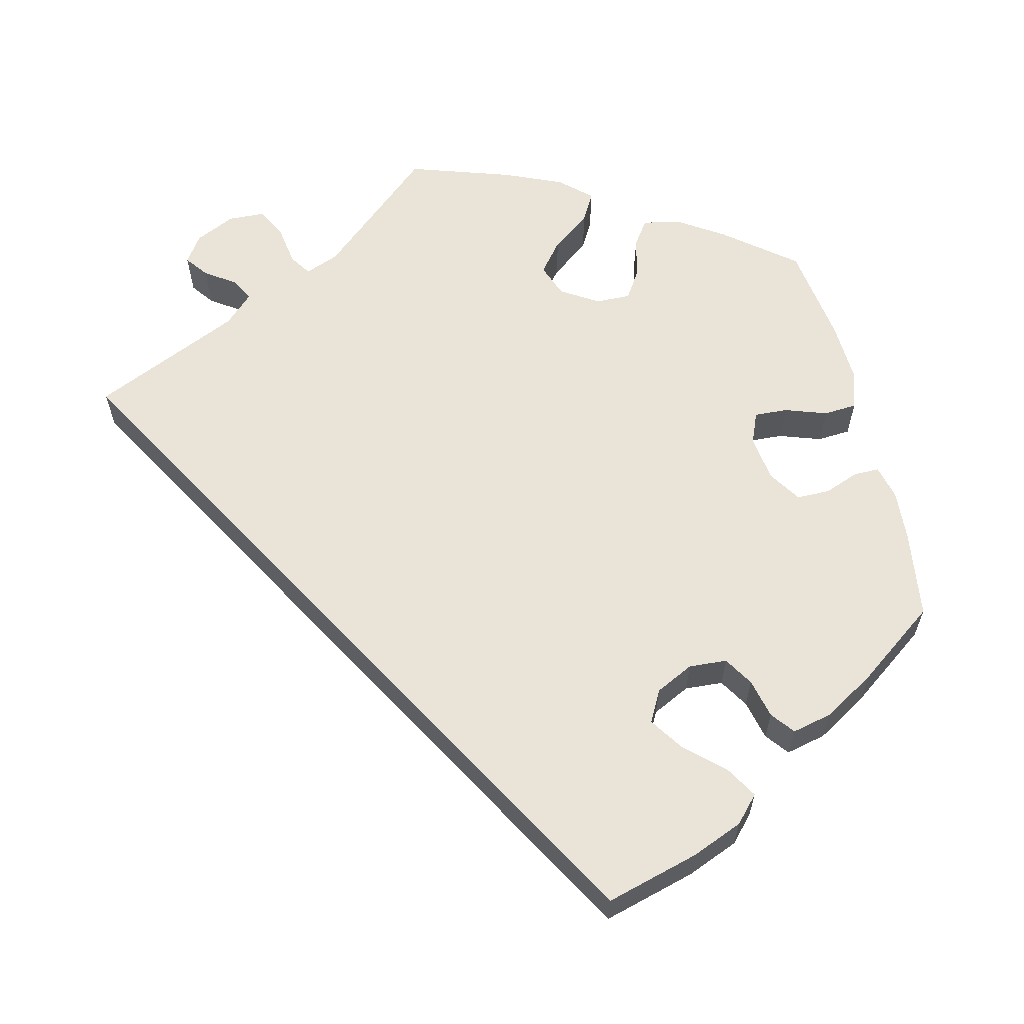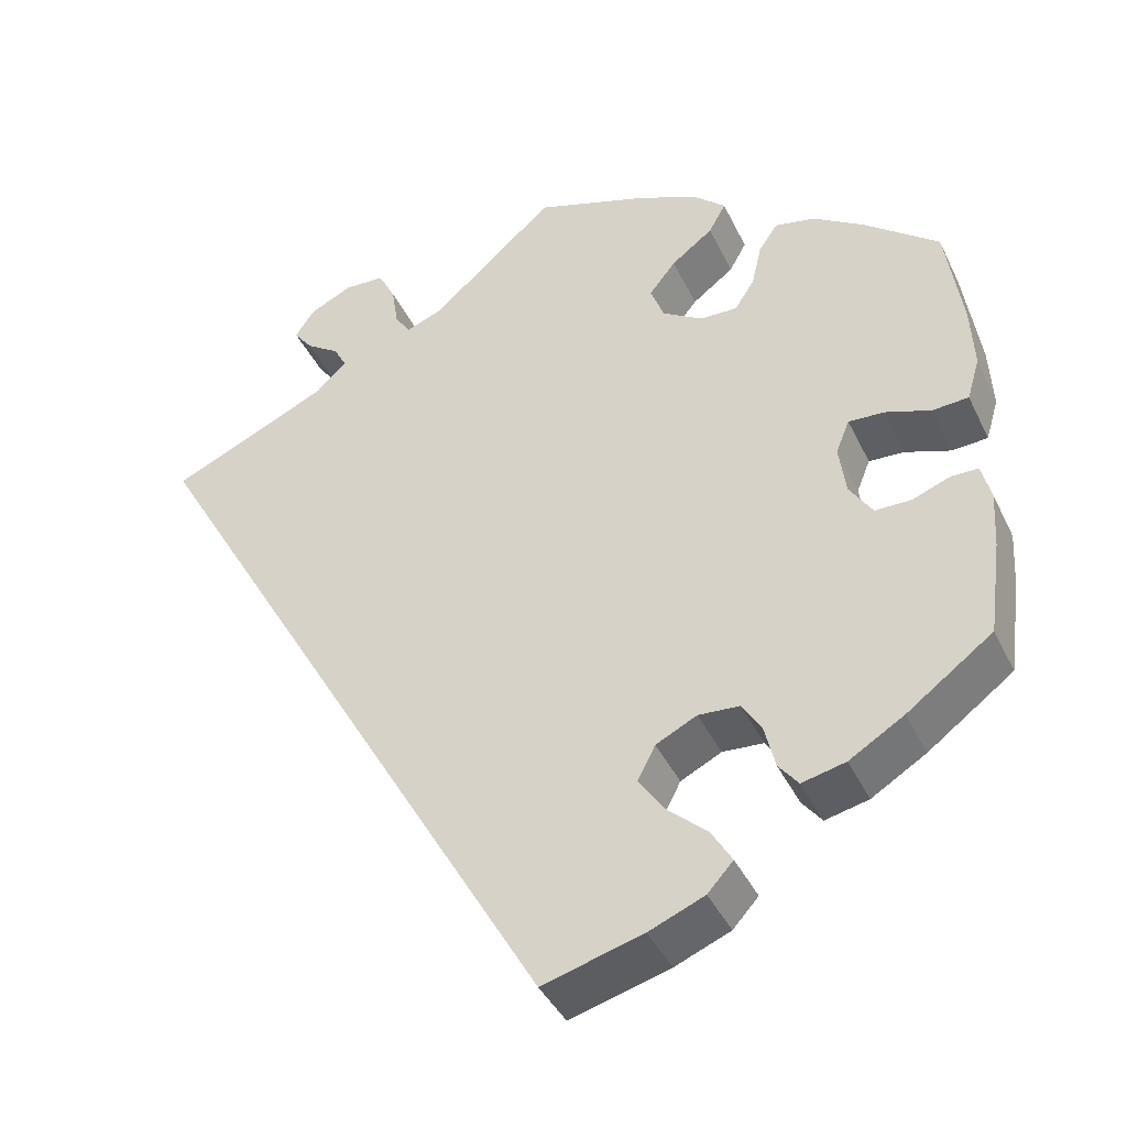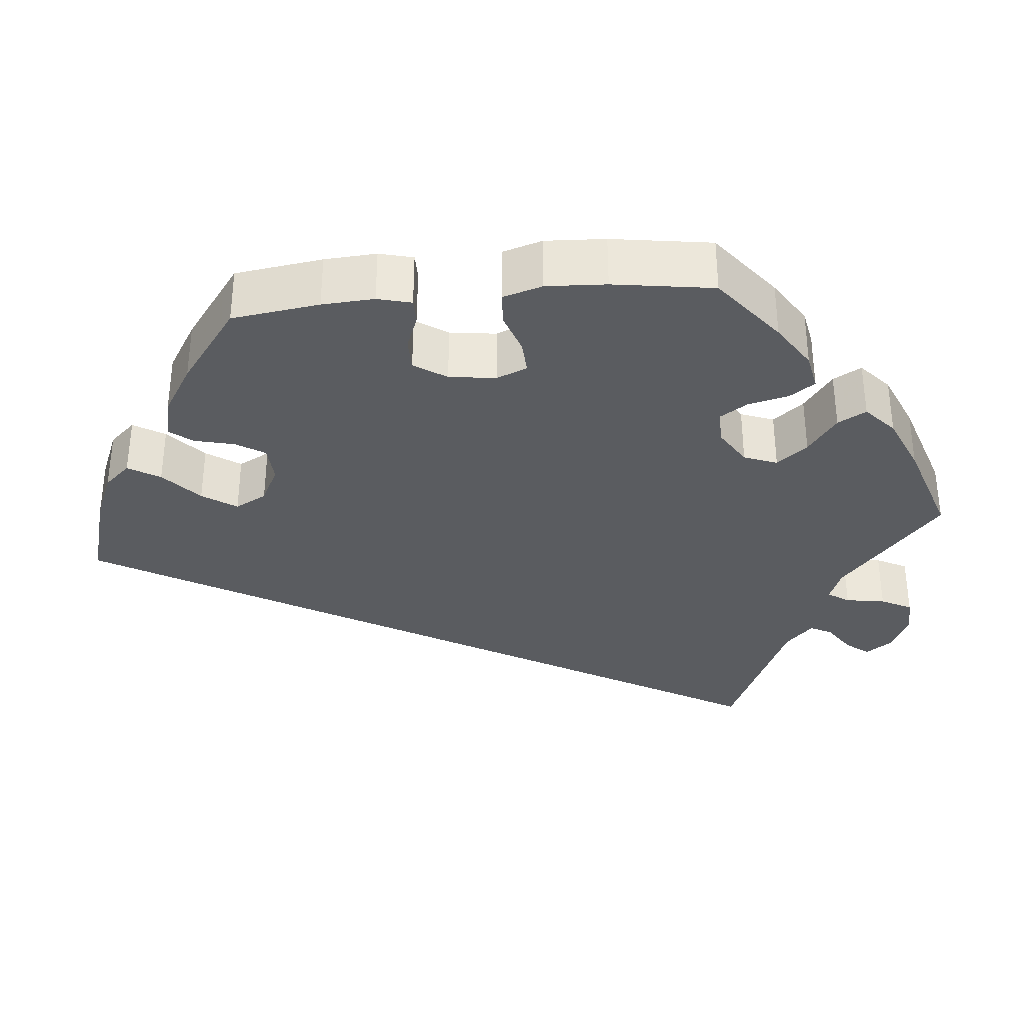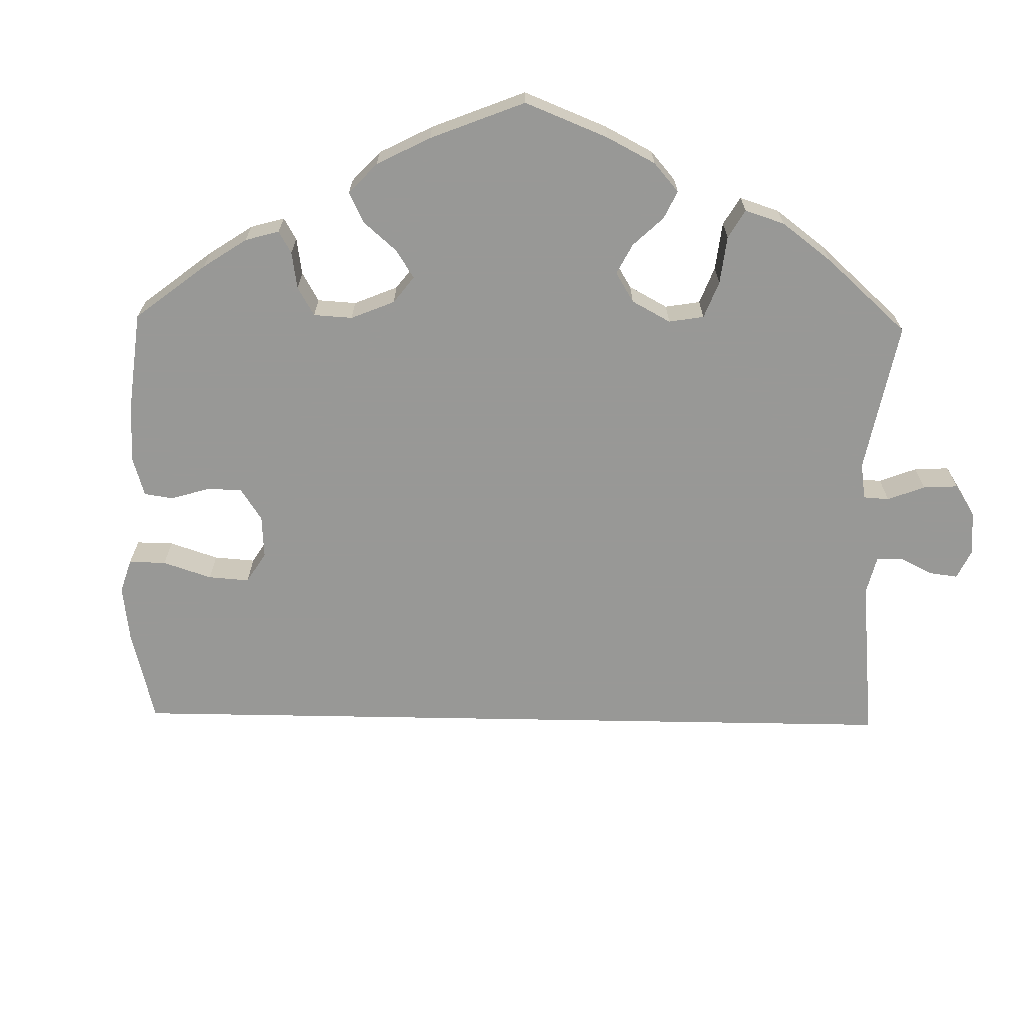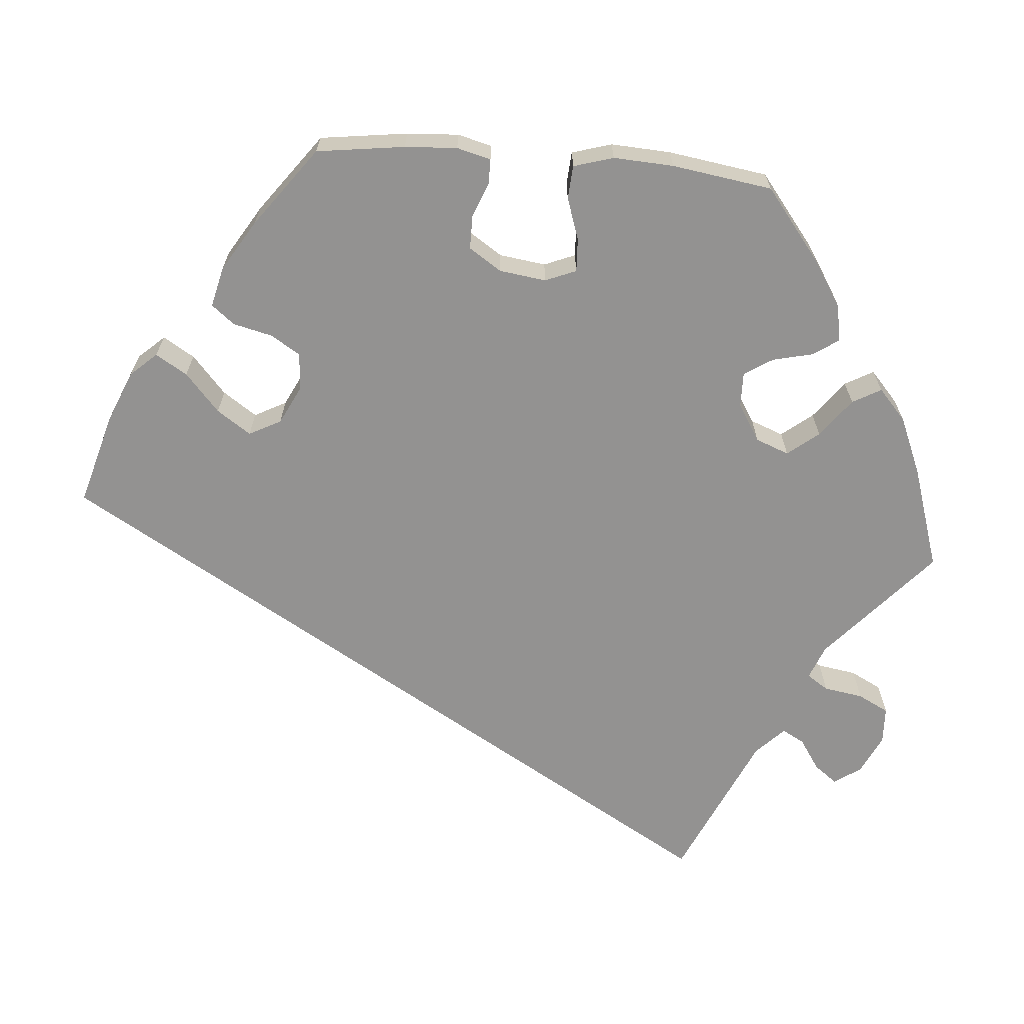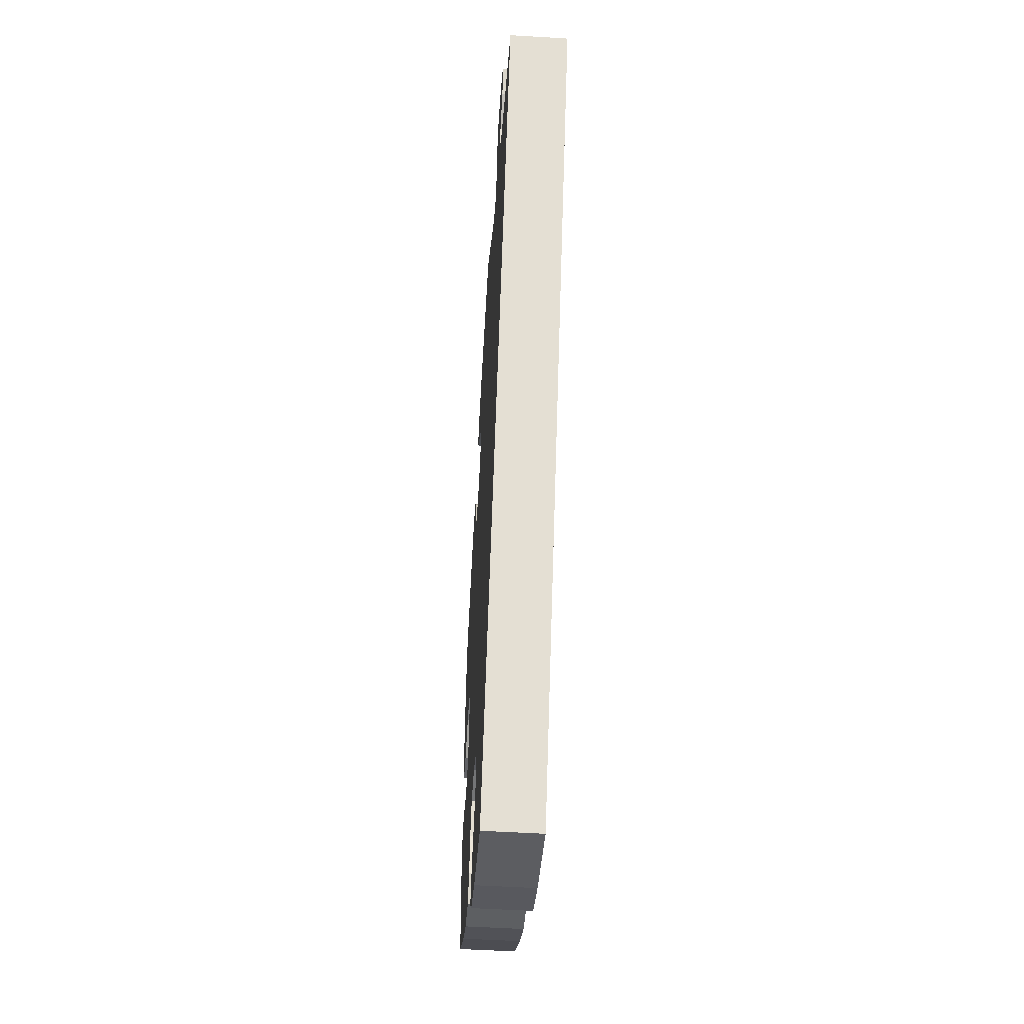
<metadata>
{"format":"obj","ext":"obj","renderer":"f3d","projection":"perspective","resolution":1024,"background":"white","views":[{"elev":61.2,"azim":166.7,"up":"+Y"},{"elev":-40.8,"azim":-156.0,"up":"+Z"},{"elev":-34.3,"azim":-84.5,"up":"+Y"},{"elev":-68.5,"azim":-61.1,"up":"+Y"},{"elev":-66.5,"azim":-94.8,"up":"+Y"},{"elev":-52.8,"azim":86.3,"up":"+Z"}]}
</metadata>
<code>
v -0.411 0.07 0.359
v -0.353 0.07 0.396
v -0.306 0.07 0.405
v -0.284 0.07 0.373
v -0.272 0.07 0.322
v -0.249 0.07 0.286
v -0.205 0.07 0.287
v -0.158 0.07 0.316
v -0.142 0.07 0.358
v -0.173 0.07 0.397
v -0.222 0.07 0.434
v -0.242 0.07 0.47
v -0.203 0.07 0.505
v -0.13 0.07 0.536
v 0 0.07 0.578
v 0.145 0.07 0.45
v 0.188 0.07 0.433
v 0.206 0.07 0.46
v 0.214 0.07 0.51
v 0.234 0.07 0.549
v 0.281 0.07 0.551
v 0.331 0.07 0.527
v 0.354 0.07 0.493
v 0.332 0.07 0.464
v 0.293 0.07 0.438
v 0.278 0.07 0.41
v 0.314 0.07 0.375
v 0.501 0.07 0.29
v 0.001 0.07 -0.578
v -0.116 0.07 -0.545
v -0.181 0.07 -0.518
v -0.211 0.07 -0.485
v -0.187 0.07 -0.445
v -0.139 0.07 -0.402
v -0.11 0.07 -0.359
v -0.131 0.07 -0.319
v -0.179 0.07 -0.295
v -0.227 0.07 -0.298
v -0.25 0.07 -0.335
v -0.262 0.07 -0.385
v -0.285 0.07 -0.414
v -0.336 0.07 -0.402
v -0.4 0.07 -0.363
v -0.5 0.07 -0.289
v -0.515 0.07 -0.178
v -0.519 0.07 -0.112
v -0.508 0.07 -0.069
v -0.476 0.07 -0.069
v -0.432 0.07 -0.086
v -0.39 0.07 -0.086
v -0.363 0.07 -0.045
v -0.355 0.07 0.014
v -0.371 0.07 0.053
v -0.413 0.07 0.051
v -0.466 0.07 0.033
v -0.508 0.07 0.036
v -0.523 0.07 0.086
v -0.519 0.07 0.162
v -0.5 0.07 0.289
v -0.411 0 0.359
v -0.353 0 0.396
v -0.306 0 0.405
v -0.284 0 0.373
v -0.272 0 0.322
v -0.249 0 0.286
v -0.205 0 0.287
v -0.158 0 0.316
v -0.142 0 0.358
v -0.173 0 0.397
v -0.222 0 0.434
v -0.242 0 0.47
v -0.203 0 0.505
v -0.13 0 0.536
v 0 0 0.578
v 0.145 0 0.45
v 0.188 0 0.433
v 0.206 0 0.46
v 0.214 0 0.51
v 0.234 0 0.549
v 0.281 0 0.551
v 0.331 0 0.527
v 0.354 0 0.493
v 0.332 0 0.464
v 0.293 0 0.438
v 0.278 0 0.41
v 0.314 0 0.375
v 0.501 0 0.29
v 0.001 0 -0.578
v -0.116 0 -0.545
v -0.181 0 -0.518
v -0.211 0 -0.485
v -0.187 0 -0.445
v -0.139 0 -0.402
v -0.11 0 -0.359
v -0.131 0 -0.319
v -0.179 0 -0.295
v -0.227 0 -0.298
v -0.25 0 -0.335
v -0.262 0 -0.385
v -0.285 0 -0.414
v -0.336 0 -0.402
v -0.4 0 -0.363
v -0.5 0 -0.289
v -0.515 0 -0.178
v -0.519 0 -0.112
v -0.508 0 -0.069
v -0.476 0 -0.069
v -0.432 0 -0.086
v -0.39 0 -0.086
v -0.363 0 -0.045
v -0.355 0 0.014
v -0.371 0 0.053
v -0.413 0 0.051
v -0.466 0 0.033
v -0.508 0 0.036
v -0.523 0 0.086
v -0.519 0 0.162
v -0.5 0 0.289
f 54 55 56 57
f 53 54 57 58
f 46 47 48 49
f 46 49 50
f 45 46 50
f 44 45 50
f 43 44 50 51
f 39 40 41 42
f 38 39 42 43
f 31 32 33 34
f 31 34 35
f 30 31 35
f 27 28 29 30
f 26 27 30 35
f 22 23 24 25
f 22 25 26
f 18 19 20 21
f 17 18 21 22
f 13 14 15 16
f 13 16 17
f 10 11 12 13
f 9 10 13 17
f 8 9 17
f 7 8 17
f 2 3 4 5
f 2 5 6
f 1 2 6
f 53 58 59 1
f 38 43 51 52
f 37 38 52
f 36 37 52 53
f 22 26 35 36
f 17 22 36 53
f 7 17 53
f 6 7 53
f 1 6 53
f 116 115 114 113
f 117 116 113 112
f 108 107 106 105
f 109 108 105
f 109 105 104
f 109 104 103
f 110 109 103 102
f 101 100 99 98
f 102 101 98 97
f 93 92 91 90
f 94 93 90
f 94 90 89
f 89 88 87 86
f 94 89 86 85
f 84 83 82 81
f 85 84 81
f 80 79 78 77
f 81 80 77 76
f 75 74 73 72
f 76 75 72
f 72 71 70 69
f 76 72 69 68
f 76 68 67
f 76 67 66
f 64 63 62 61
f 65 64 61
f 65 61 60
f 60 118 117 112
f 111 110 102 97
f 111 97 96
f 112 111 96 95
f 95 94 85 81
f 112 95 81 76
f 112 76 66
f 112 66 65
f 112 65 60
f 1 60 61 2
f 2 61 62 3
f 3 62 63 4
f 4 63 64 5
f 5 64 65 6
f 6 65 66 7
f 7 66 67 8
f 8 67 68 9
f 9 68 69 10
f 10 69 70 11
f 11 70 71 12
f 12 71 72 13
f 13 72 73 14
f 14 73 74 15
f 15 74 75 16
f 16 75 76 17
f 17 76 77 18
f 18 77 78 19
f 19 78 79 20
f 20 79 80 21
f 21 80 81 22
f 22 81 82 23
f 23 82 83 24
f 24 83 84 25
f 25 84 85 26
f 26 85 86 27
f 27 86 87 28
f 28 87 88 29
f 29 88 89 30
f 30 89 90 31
f 31 90 91 32
f 32 91 92 33
f 33 92 93 34
f 34 93 94 35
f 35 94 95 36
f 36 95 96 37
f 37 96 97 38
f 38 97 98 39
f 39 98 99 40
f 40 99 100 41
f 41 100 101 42
f 42 101 102 43
f 43 102 103 44
f 44 103 104 45
f 45 104 105 46
f 46 105 106 47
f 47 106 107 48
f 48 107 108 49
f 49 108 109 50
f 50 109 110 51
f 51 110 111 52
f 52 111 112 53
f 53 112 113 54
f 54 113 114 55
f 55 114 115 56
f 56 115 116 57
f 57 116 117 58
f 58 117 118 59
f 59 118 60 1

</code>
